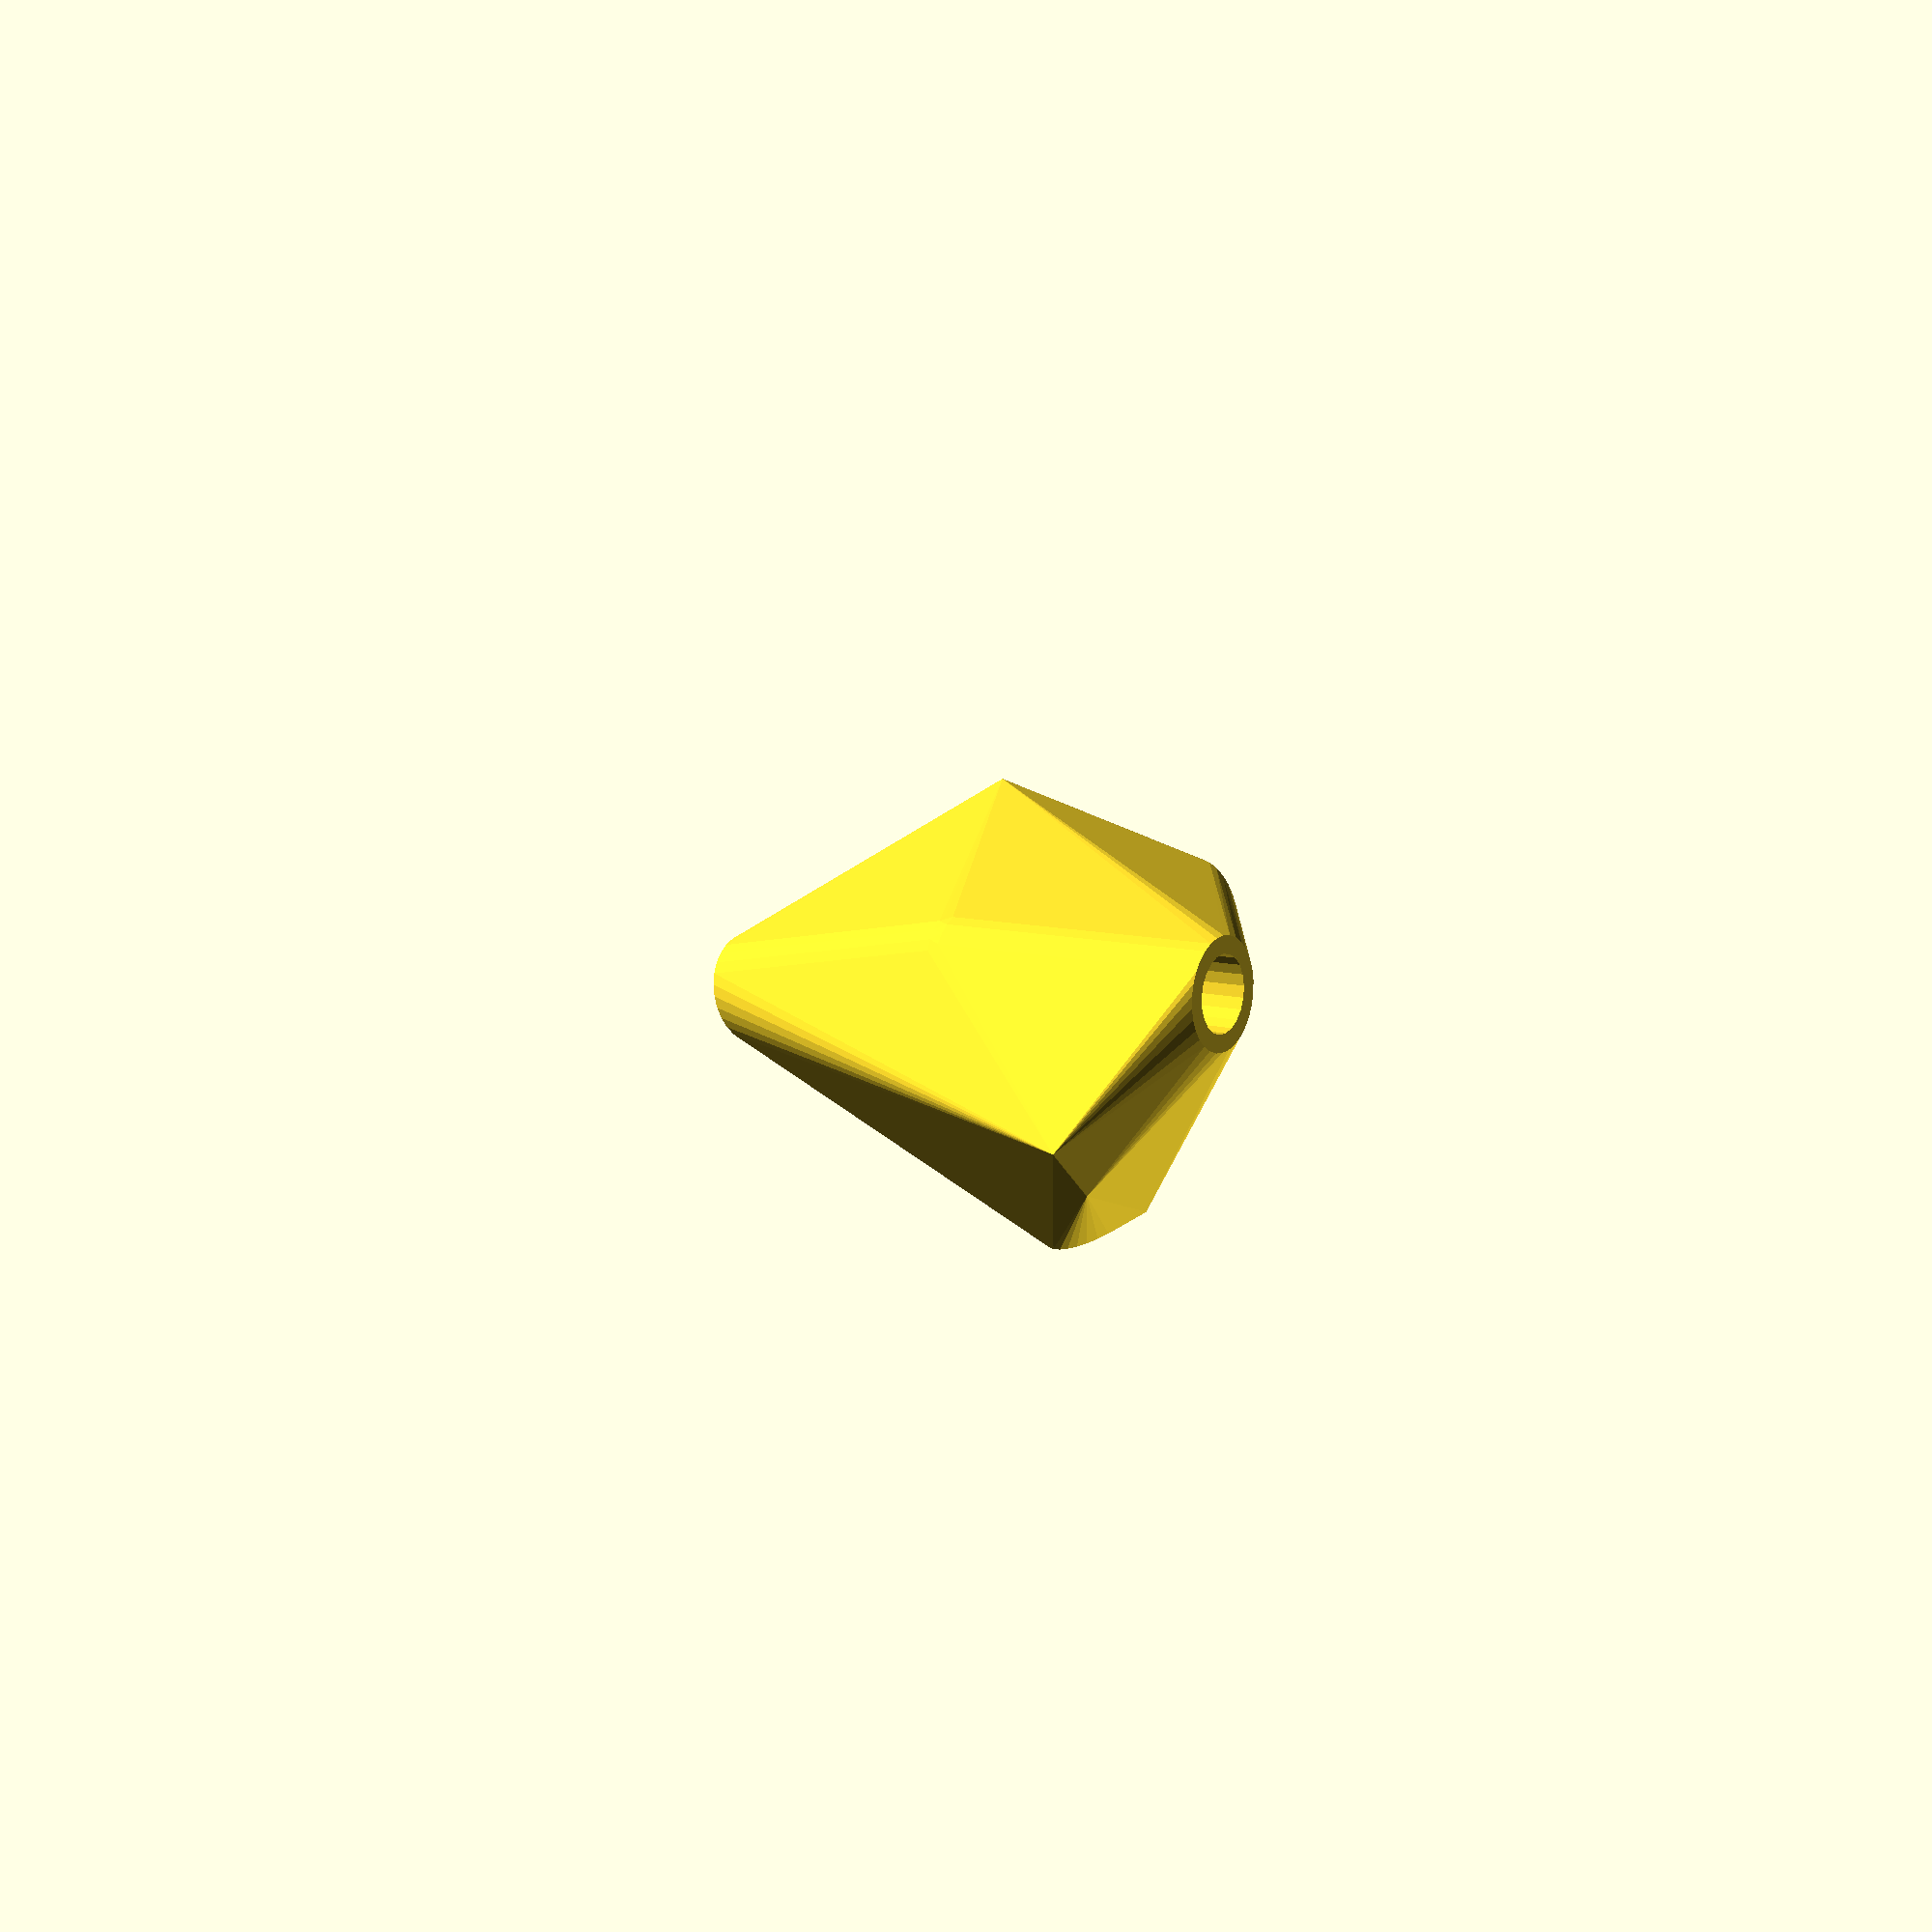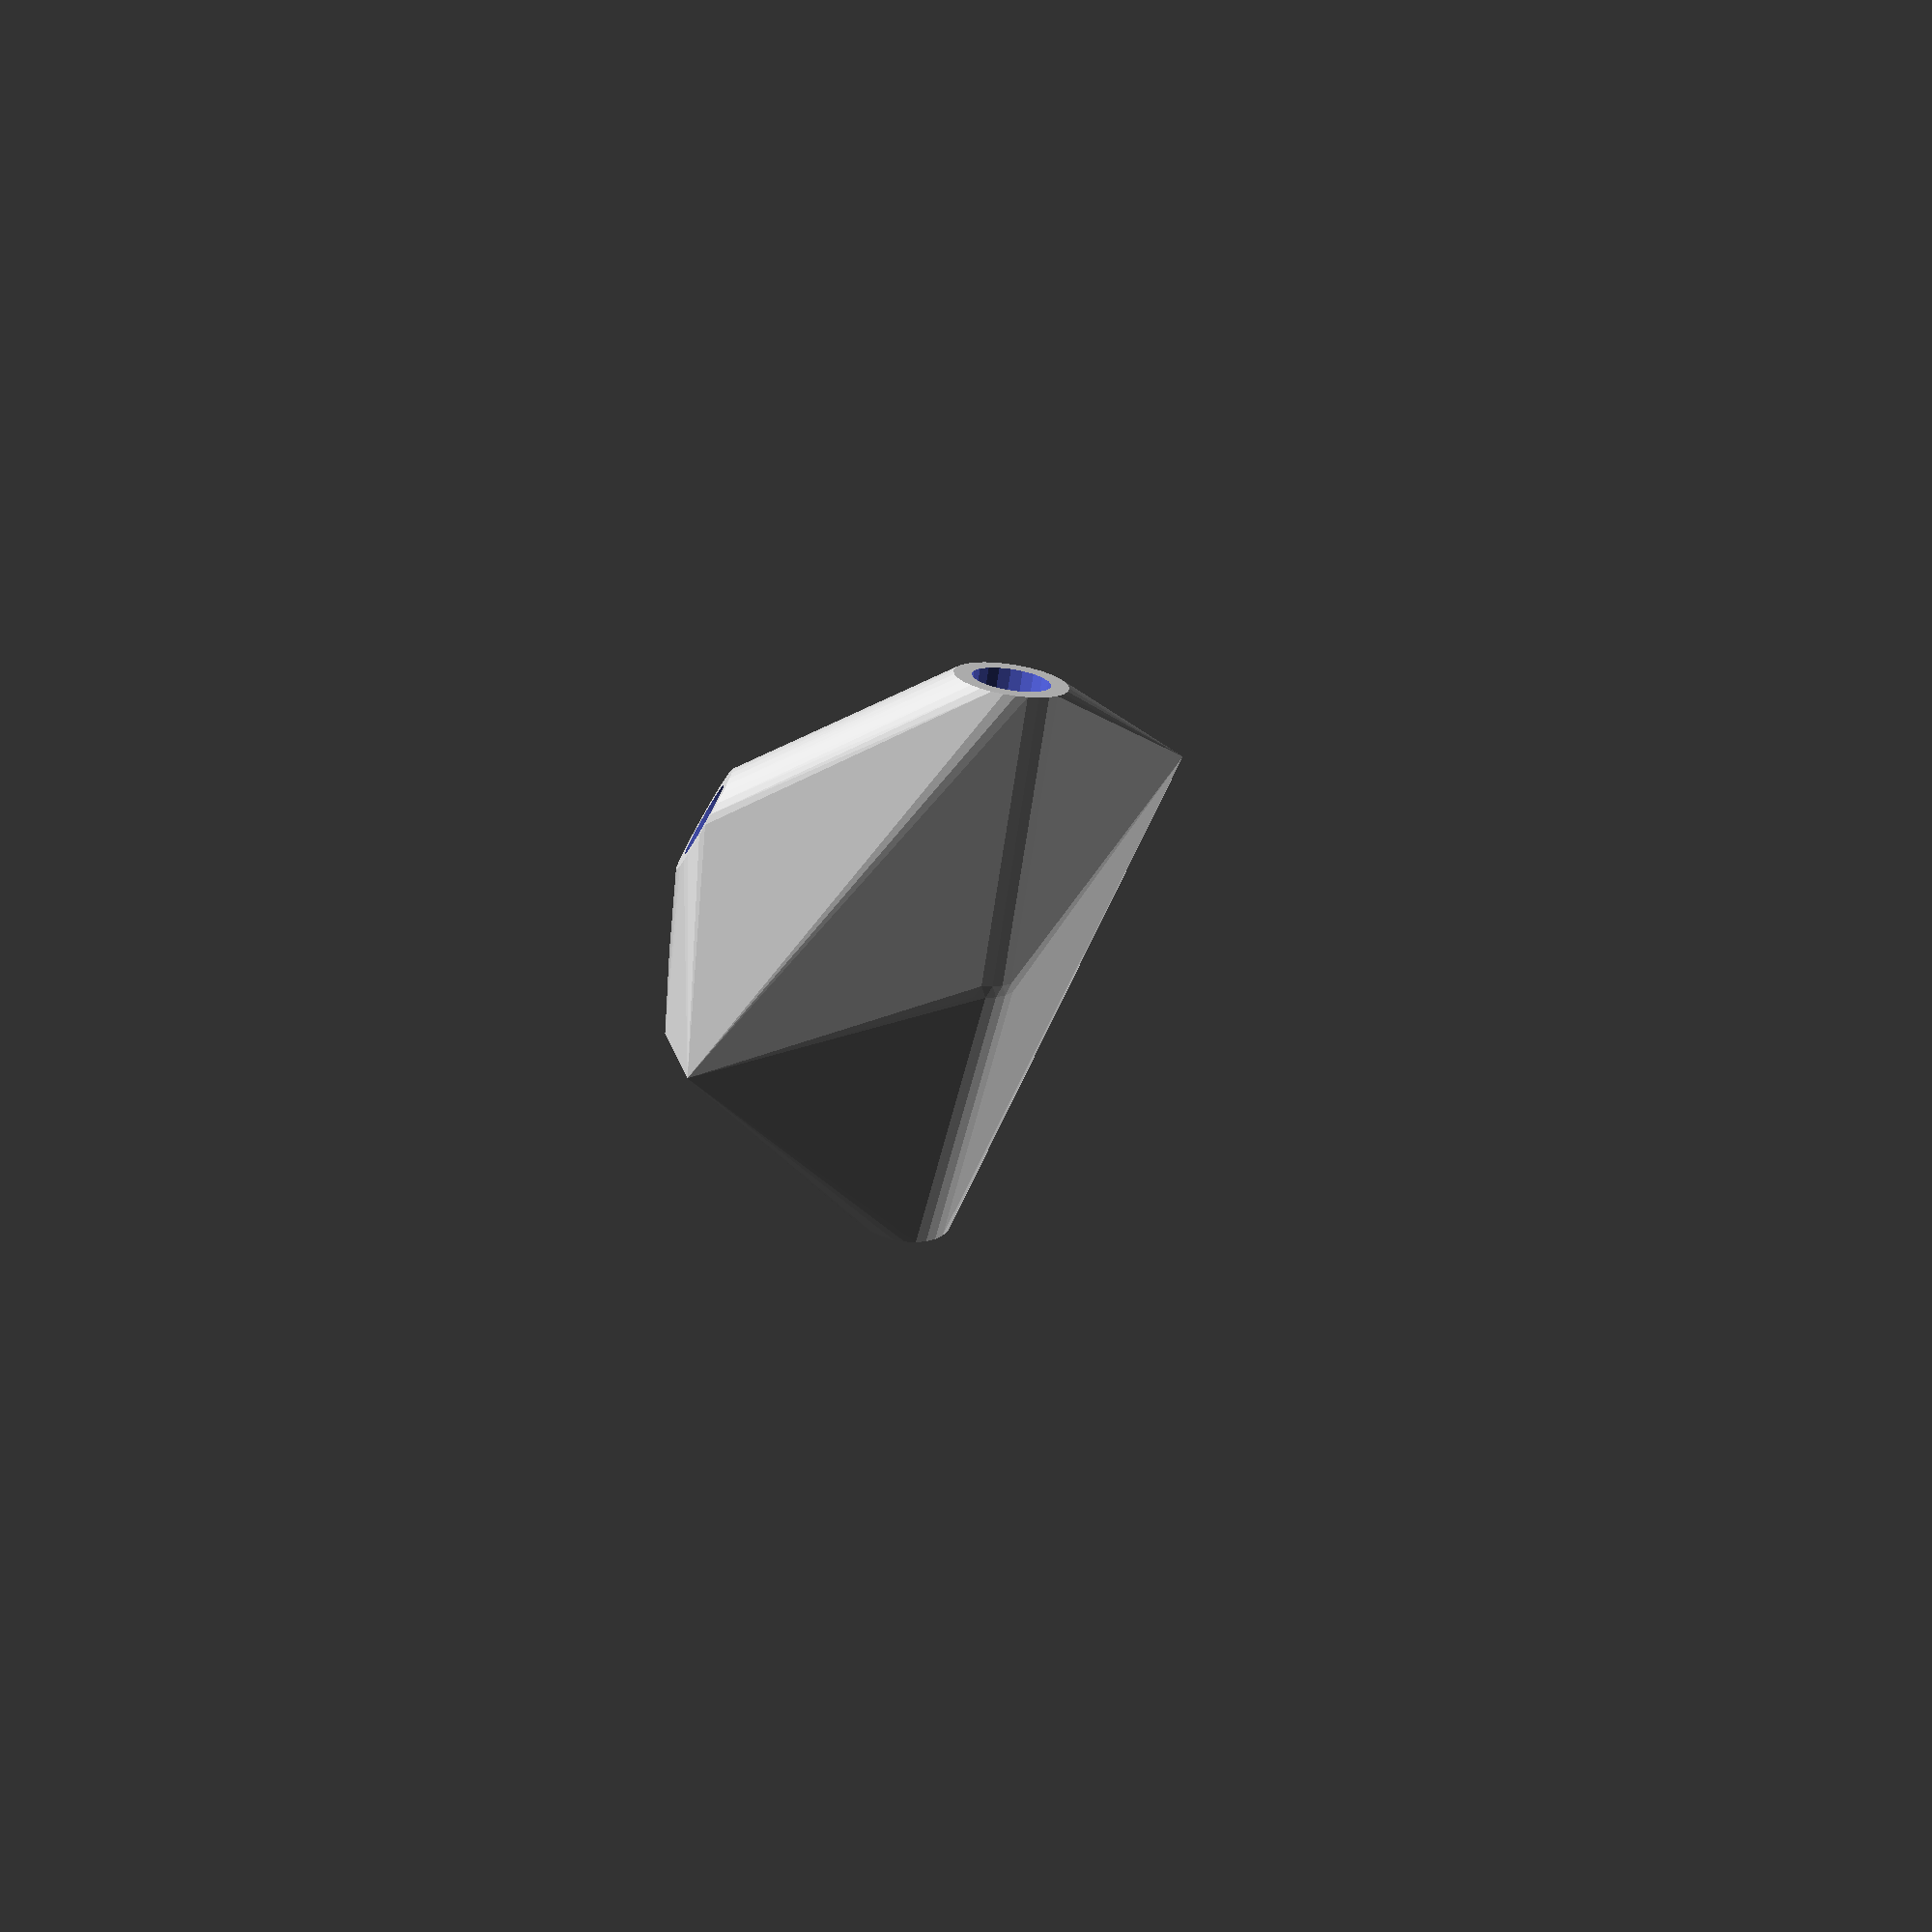
<openscad>


rotate(a = 75.7679381873, v = [0.3655800393, 0.8591154819, 0.0000000000]) {
	union() {
		difference() {
			intersection() {
				hull() {
					rotate(a = -0.0000000000, v = [0.9350750775, 0.2537896543, -0.0000000000]) {
						rotate(a = -90.0000000000, v = [0.9914448614, -0.1305261922, 0.0000000000]) {
							cylinder(h = 50, r = 9.6000000000);
						}
					}
					rotate(a = -0.0000000000, v = [0.9350750775, 0.2537896543, -0.0000000000]) {
						rotate(a = -90.0000000000, v = [0.6087614290, 0.7933533403, -0.0000000000]) {
							cylinder(h = 50, r = 9.6000000000);
						}
					}
					rotate(a = -0.0000000000, v = [0.9350750775, 0.2537896543, -0.0000000000]) {
						rotate(a = -32.5529951665, v = [0.3641290752, -0.3961559381, 0.0000000000]) {
							cylinder(h = 50, r = 9.6000000000);
						}
					}
					rotate(a = -0.0000000000, v = [0.9350750775, 0.2537896543, -0.0000000000]) {
						rotate(a = -132.6236762269, v = [0.7267039974, -0.1154488145, 0.0000000000]) {
							cylinder(h = 50, r = 9.6000000000);
						}
					}
					rotate(a = -0.0000000000, v = [0.9350750775, 0.2537896543, -0.0000000000]) {
						rotate(a = -145.9038576290, v = [-0.1878684962, 0.5281656924, 0.0000000000]) {
							cylinder(h = 50, r = 9.6000000000);
						}
					}
					rotate(a = 82.5000000000, v = [0, 0, 1]) {
						translate(v = [0, -6.6000000000, -9.6000000000]) {
							cube(size = [50, 13.2000000000, 0.1000000000]);
						}
					}
					rotate(a = 142.5000000000, v = [0, 0, 1]) {
						translate(v = [0, -6.6000000000, -9.6000000000]) {
							cube(size = [50, 13.2000000000, 0.1000000000]);
						}
					}
					rotate(a = 42.5878521936, v = [0, 0, 1]) {
						translate(v = [0, -6.6000000000, -9.6000000000]) {
							cube(size = [50, 13.2000000000, 0.1000000000]);
						}
					}
					rotate(a = 80.9730660914, v = [0, 0, 1]) {
						translate(v = [0, -6.6000000000, -9.6000000000]) {
							cube(size = [50, 13.2000000000, 0.1000000000]);
						}
					}
					rotate(a = -160.4195311896, v = [0, 0, 1]) {
						translate(v = [0, -6.6000000000, -9.6000000000]) {
							cube(size = [50, 13.2000000000, 0.1000000000]);
						}
					}
				}
				sphere(r = 60);
			}
			union() {
				rotate(a = -0.0000000000, v = [0.9350750775, 0.2537896543, -0.0000000000]) {
					rotate(a = -90.0000000000, v = [0.9914448614, -0.1305261922, 0.0000000000]) {
						translate(v = [0, 0, 25]) {
							cylinder(h = 100, r = 6.6000000000);
						}
					}
				}
				rotate(a = -0.0000000000, v = [0.9350750775, 0.2537896543, -0.0000000000]) {
					rotate(a = -90.0000000000, v = [0.6087614290, 0.7933533403, -0.0000000000]) {
						translate(v = [0, 0, 25]) {
							cylinder(h = 100, r = 6.6000000000);
						}
					}
				}
				rotate(a = -0.0000000000, v = [0.9350750775, 0.2537896543, -0.0000000000]) {
					rotate(a = -32.5529951665, v = [0.3641290752, -0.3961559381, 0.0000000000]) {
						translate(v = [0, 0, 25]) {
							cylinder(h = 100, r = 6.6000000000);
						}
					}
				}
				rotate(a = -0.0000000000, v = [0.9350750775, 0.2537896543, -0.0000000000]) {
					rotate(a = -132.6236762269, v = [0.7267039974, -0.1154488145, 0.0000000000]) {
						translate(v = [0, 0, 25]) {
							cylinder(h = 100, r = 6.6000000000);
						}
					}
				}
				rotate(a = -0.0000000000, v = [0.9350750775, 0.2537896543, -0.0000000000]) {
					rotate(a = -145.9038576290, v = [-0.1878684962, 0.5281656924, 0.0000000000]) {
						translate(v = [0, 0, 25]) {
							cylinder(h = 100, r = 6.6000000000);
						}
					}
				}
			}
		}
		rotate(a = 82.5000000000, v = [0, 0, 1]) {
			translate(v = [0, -6.6000000000, -9.6000000000]) {
				cube(size = [50, 13.2000000000, 0.1000000000]);
			}
		}
		rotate(a = 142.5000000000, v = [0, 0, 1]) {
			translate(v = [0, -6.6000000000, -9.6000000000]) {
				cube(size = [50, 13.2000000000, 0.1000000000]);
			}
		}
		rotate(a = 42.5878521936, v = [0, 0, 1]) {
			translate(v = [0, -6.6000000000, -9.6000000000]) {
				cube(size = [50, 13.2000000000, 0.1000000000]);
			}
		}
		rotate(a = 80.9730660914, v = [0, 0, 1]) {
			translate(v = [0, -6.6000000000, -9.6000000000]) {
				cube(size = [50, 13.2000000000, 0.1000000000]);
			}
		}
		rotate(a = -160.4195311896, v = [0, 0, 1]) {
			translate(v = [0, -6.6000000000, -9.6000000000]) {
				cube(size = [50, 13.2000000000, 0.1000000000]);
			}
		}
	}
}
</openscad>
<views>
elev=85.8 azim=325.0 roll=190.2 proj=p view=wireframe
elev=330.9 azim=82.6 roll=188.3 proj=p view=solid
</views>
